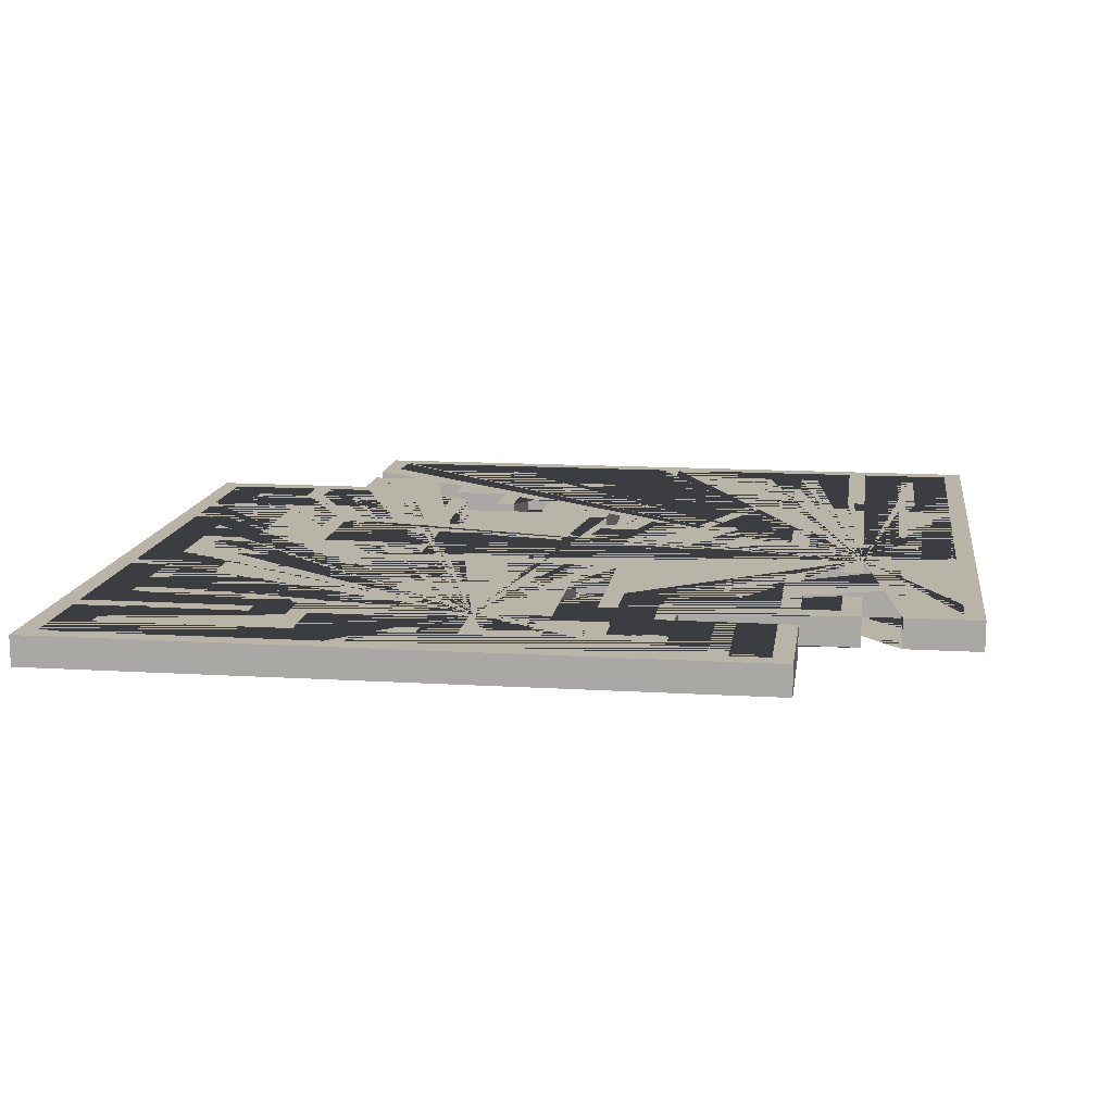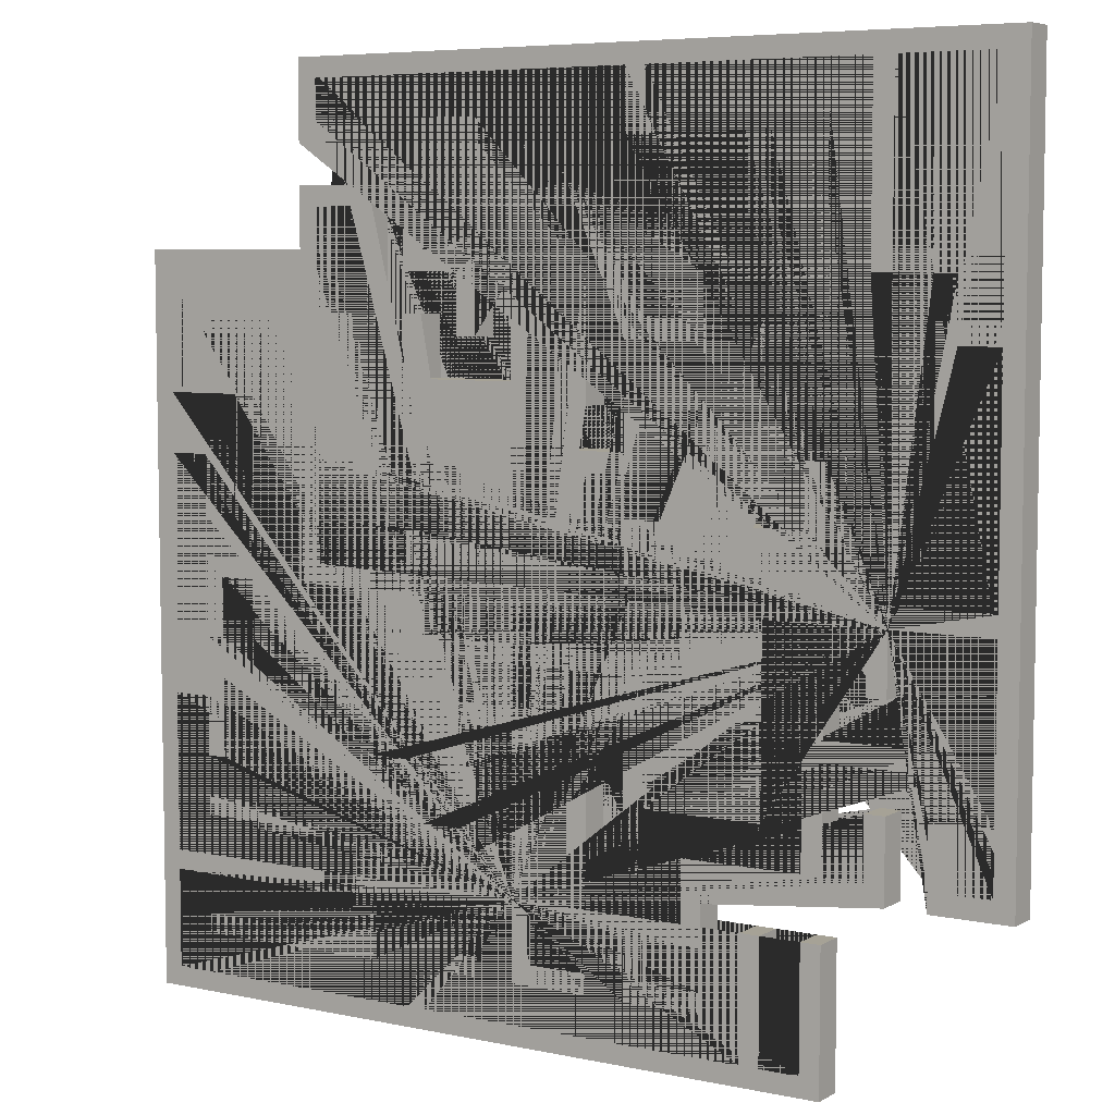
<metadata>
{"format":"obj","ext":"obj","renderer":"f3d","projection":"perspective","resolution":1024,"background":"white","views":[{"elev":13.2,"azim":-172.1,"up":"+Y"},{"elev":6.3,"azim":-147.6,"up":"+Z"}]}
</metadata>
<code>
g Mesh1 Model
v 3952 0 -4550
v 2994 0 -4550
v 2994 0 -3592
v 3353 0 -3592
v 3353 0 -3473
v 2515 0 -3473
v 2515 0 -4550
v 1916 0 -4550
v 1916 0 -4191
v 1198 0 -4191
v 1198 0 -3114
v 1078 0 -3114
v 1078 0 -3473
v 479 0 -3473
v 479 0 -3114
v 359.2 0 -3114
v 359.2 0 -3592
v 1078 0 -3592
v 1078 0 -4191
v 838.2 0 -4191
v 838.2 0 -3832
v 718.5 0 -3832
v 718.5 0 -4311
v 1796 0 -4311
v 1796 0 -4670
v 2156 0 -4670
v 2156 0 -4910
v 1796 0 -4910
v 1796 0 -5030
v 2275 0 -5030
v 2275 0 -4670
v 2634 0 -4670
v 2634 0 -3592
v 2874 0 -3592
v 2874 0 -4910
v 2515 0 -4910
v 2515 0 -5030
v 2994 0 -5030
v 2994 0 -4670
v 3952 0 -4670
v 3952 0 -5030
v 5149 0 -5030
v 5149 0 -4910
v 4072 0 -4910
v 4072 0 -4311
v 5149 0 -4311
v 5149 0 -4191
v 4790 0 -4191
v 4790 0 -3473
v 4431 0 -3473
v 4431 0 -3233
v 4790 0 -3233
v 4790 0 -2874
v 5030 0 -2874
v 5030 0 -3233
v 5149 0 -3233
v 5149 0 -2754
v 4790 0 -2754
v 4790 0 -1796
v 5389 0 -1796
v 5389 0 -2036
v 5030 0 -2036
v 5030 0 -2515
v 5149 0 -2515
v 5149 0 -2156
v 5389 0 -2156
v 5389 0 -3473
v 5030 0 -3473
v 5030 0 -3952
v 5149 0 -3952
v 5149 0 -3592
v 5389 0 -3592
v 5389 0 -4550
v 4311 0 -4550
v 4311 0 -4670
v 5389 0 -4670
v 5389 0 -5269
v 3712 0 -5269
v 3712 0 -4910
v 3233 0 -4910
v 3233 0 -5030
v 3592 0 -5030
v 3592 0 -5269
v 1557 0 -5269
v 1557 0 -4550
v 1437 0 -4550
v 1437 0 -5269
v 1198 0 -5269
v 1198 0 -4550
v 1078 0 -4550
v 1078 0 -5389
v 5508 0 -5389
v 5508 0 -958
v 4431 0 -958
v 4431 0 -598.8
v 3952 0 -598.8
v 3952 0 -1437
v 4431 0 -1437
v 4431 0 -1317
v 4072 0 -1317
v 4072 0 -718.5
v 4311 0 -718.5
v 4311 0 -1078
v 4670 0 -1078
v 4670 0 -1437
v 5149 0 -1437
v 5149 0 -1317
v 4790 0 -1317
v 4790 0 -1078
v 5389 0 -1078
v 5389 0 -1676
v 3712 0 -1676
v 3712 0 -1317
v 3592 0 -1317
v 3592 0 -1676
v 2994 0 -1676
v 2994 0 -958
v 2515 0 -958
v 2515 0 -1796
v 2634 0 -1796
v 2634 0 -1078
v 2874 0 -1078
v 2874 0 -1796
v 3592 0 -1796
v 3592 0 -2036
v 2874 0 -2036
v 2874 0 -2156
v 3233 0 -2156
v 3233 0 -2395
v 2634 0 -2395
v 2634 0 -2036
v 2275 0 -2036
v 2275 0 -1676
v 1796 0 -1676
v 1796 0 -1796
v 2156 0 -1796
v 2156 0 -2036
v 1557 0 -2036
v 1557 0 -1317
v 1437 0 -1317
v 1437 0 -1676
v 1078 0 -1676
v 1078 0 -1796
v 1437 0 -1796
v 1437 0 -2156
v 2515 0 -2156
v 2515 0 -2515
v 3233 0 -2515
v 3233 0 -2874
v 3353 0 -2874
v 3353 0 -2156
v 3712 0 -2156
v 3712 0 -1796
v 4670 0 -1796
v 4670 0 -3114
v 4311 0 -3114
v 4311 0 -3592
v 4670 0 -3592
v 4670 0 -4191
v 3952 0 -4191
f 1 2 3 4 5 6 7 8 9 10 11 12 13 14 15 16 17 18 19 20 21 22 23 24 25 26 27 28 29 30 31 32 33 34 35 36 37 38 39 40 41 42 43 44 45 46 47 48 49 50 51 52 53 54 55 56 57 58 59 60 61 62 63 64 65 66 67 68 69 70 71 72 73 74 75 76 77 78 79 80 81 82 83 84 85 86 87 88 89 90 91 92 93 94 95 96 97 98 99 100 101 102 103 104 105 106 107 108 109 110 111 112 113 114 115 116 117 118 119 120 121 122 123 124 125 126 127 128 129 130 131 132 133 134 135 136 137 138 139 140 141 142 143 144 145 146 147 148 149 150 151 152 153 154 155 156 157 158 159 160
v 3952 189.1 -4550
v 2994 189.1 -4550
f 2 1 161 162
v 3952 189.1 -4191
f 1 160 163 161
v 4670 189.1 -4191
f 160 159 164 163
v 4670 189.1 -3592
f 159 158 165 164
v 4311 189.1 -3592
f 158 157 166 165
v 4311 189.1 -3114
f 157 156 167 166
v 4670 189.1 -3114
f 156 155 168 167
v 4670 189.1 -1796
f 155 154 169 168
v 3712 189.1 -1796
f 154 153 170 169
v 3712 189.1 -2156
f 153 152 171 170
v 3353 189.1 -2156
f 152 151 172 171
v 3353 189.1 -2874
f 151 150 173 172
v 3233 189.1 -2874
f 150 149 174 173
v 3233 189.1 -2515
f 149 148 175 174
v 2515 189.1 -2515
f 148 147 176 175
v 2515 189.1 -2156
f 147 146 177 176
v 1437 189.1 -2156
f 146 145 178 177
v 1437 189.1 -1796
f 145 144 179 178
v 1078 189.1 -1796
f 144 143 180 179
v 1078 189.1 -1676
f 143 142 181 180
v 1437 189.1 -1676
f 142 141 182 181
v 1437 189.1 -1317
f 141 140 183 182
v 1557 189.1 -1317
f 140 139 184 183
v 1557 189.1 -2036
f 139 138 185 184
v 2156 189.1 -2036
f 138 137 186 185
v 2156 189.1 -1796
f 137 136 187 186
v 1796 189.1 -1796
f 136 135 188 187
v 1796 189.1 -1676
f 135 134 189 188
v 2275 189.1 -1676
f 134 133 190 189
v 2275 189.1 -2036
f 133 132 191 190
v 2634 189.1 -2036
f 132 131 192 191
v 2634 189.1 -2395
f 131 130 193 192
v 3233 189.1 -2395
f 130 129 194 193
v 3233 189.1 -2156
f 129 128 195 194
v 2874 189.1 -2156
f 128 127 196 195
v 2874 189.1 -2036
f 127 126 197 196
v 3592 189.1 -2036
f 126 125 198 197
v 3592 189.1 -1796
f 125 124 199 198
v 2874 189.1 -1796
f 124 123 200 199
v 2874 189.1 -1078
f 123 122 201 200
v 2634 189.1 -1078
f 122 121 202 201
v 2634 189.1 -1796
f 121 120 203 202
v 2515 189.1 -1796
f 120 119 204 203
v 2515 189.1 -958
f 119 118 205 204
v 2994 189.1 -958
f 118 117 206 205
v 2994 189.1 -1676
f 117 116 207 206
v 3592 189.1 -1676
f 116 115 208 207
v 3592 189.1 -1317
f 115 114 209 208
v 3712 189.1 -1317
f 114 113 210 209
v 3712 189.1 -1676
f 113 112 211 210
v 5389 189.1 -1676
f 112 111 212 211
v 5389 189.1 -1078
f 111 110 213 212
v 4790 189.1 -1078
f 110 109 214 213
v 4790 189.1 -1317
f 109 108 215 214
v 5149 189.1 -1317
f 108 107 216 215
v 5149 189.1 -1437
f 107 106 217 216
v 4670 189.1 -1437
f 106 105 218 217
v 4670 189.1 -1078
f 105 104 219 218
v 4311 189.1 -1078
f 104 103 220 219
v 4311 189.1 -718.5
f 103 102 221 220
v 4072 189.1 -718.5
f 102 101 222 221
v 4072 189.1 -1317
f 101 100 223 222
v 4431 189.1 -1317
f 100 99 224 223
v 4431 189.1 -1437
f 99 98 225 224
v 3952 189.1 -1437
f 98 97 226 225
v 3952 189.1 -598.8
f 97 96 227 226
v 4431 189.1 -598.8
f 96 95 228 227
v 4431 189.1 -958
f 95 94 229 228
v 5508 189.1 -958
f 94 93 230 229
v 5508 189.1 -5389
f 93 92 231 230
v 1078 189.1 -5389
f 92 91 232 231
v 1078 189.1 -4550
f 91 90 233 232
v 1198 189.1 -4550
f 90 89 234 233
v 1198 189.1 -5269
f 89 88 235 234
v 1437 189.1 -5269
f 88 87 236 235
v 1437 189.1 -4550
f 87 86 237 236
v 1557 189.1 -4550
f 86 85 238 237
v 1557 189.1 -5269
f 85 84 239 238
v 3592 189.1 -5269
f 84 83 240 239
v 3592 189.1 -5030
f 83 82 241 240
v 3233 189.1 -5030
f 82 81 242 241
v 3233 189.1 -4910
f 81 80 243 242
v 3712 189.1 -4910
f 80 79 244 243
v 3712 189.1 -5269
f 79 78 245 244
v 5389 189.1 -5269
f 78 77 246 245
v 5389 189.1 -4670
f 77 76 247 246
v 4311 189.1 -4670
f 76 75 248 247
v 4311 189.1 -4550
f 75 74 249 248
v 5389 189.1 -4550
f 74 73 250 249
v 5389 189.1 -3592
f 73 72 251 250
v 5149 189.1 -3592
f 72 71 252 251
v 5149 189.1 -3952
f 71 70 253 252
v 5030 189.1 -3952
f 70 69 254 253
v 5030 189.1 -3473
f 69 68 255 254
v 5389 189.1 -3473
f 68 67 256 255
v 5389 189.1 -2156
f 67 66 257 256
v 5149 189.1 -2156
f 66 65 258 257
v 5149 189.1 -2515
f 65 64 259 258
v 5030 189.1 -2515
f 64 63 260 259
v 5030 189.1 -2036
f 63 62 261 260
v 5389 189.1 -2036
f 62 61 262 261
v 5389 189.1 -1796
f 61 60 263 262
v 4790 189.1 -1796
f 60 59 264 263
v 4790 189.1 -2754
f 59 58 265 264
v 5149 189.1 -2754
f 58 57 266 265
v 5149 189.1 -3233
f 57 56 267 266
v 5030 189.1 -3233
f 56 55 268 267
v 5030 189.1 -2874
f 55 54 269 268
v 4790 189.1 -2874
f 54 53 270 269
v 4790 189.1 -3233
f 53 52 271 270
v 4431 189.1 -3233
f 52 51 272 271
v 4431 189.1 -3473
f 51 50 273 272
v 4790 189.1 -3473
f 50 49 274 273
v 4790 189.1 -4191
f 49 48 275 274
v 5149 189.1 -4191
f 48 47 276 275
v 5149 189.1 -4311
f 47 46 277 276
v 4072 189.1 -4311
f 46 45 278 277
v 4072 189.1 -4910
f 45 44 279 278
v 5149 189.1 -4910
f 44 43 280 279
v 5149 189.1 -5030
f 43 42 281 280
v 3952 189.1 -5030
f 42 41 282 281
v 3952 189.1 -4670
f 41 40 283 282
v 2994 189.1 -4670
f 40 39 284 283
v 2994 189.1 -5030
f 39 38 285 284
v 2515 189.1 -5030
f 38 37 286 285
v 2515 189.1 -4910
f 37 36 287 286
v 2874 189.1 -4910
f 36 35 288 287
v 2874 189.1 -3592
f 35 34 289 288
v 2634 189.1 -3592
f 34 33 290 289
v 2634 189.1 -4670
f 33 32 291 290
v 2275 189.1 -4670
f 32 31 292 291
v 2275 189.1 -5030
f 31 30 293 292
v 1796 189.1 -5030
f 30 29 294 293
v 1796 189.1 -4910
f 29 28 295 294
v 2156 189.1 -4910
f 28 27 296 295
v 2156 189.1 -4670
f 27 26 297 296
v 1796 189.1 -4670
f 26 25 298 297
v 1796 189.1 -4311
f 25 24 299 298
v 718.5 189.1 -4311
f 24 23 300 299
v 718.5 189.1 -3832
f 23 22 301 300
v 838.2 189.1 -3832
f 22 21 302 301
v 838.2 189.1 -4191
f 21 20 303 302
v 1078 189.1 -4191
f 20 19 304 303
v 1078 189.1 -3592
f 19 18 305 304
v 359.2 189.1 -3592
f 18 17 306 305
v 359.2 189.1 -3114
f 17 16 307 306
v 479 189.1 -3114
f 16 15 308 307
v 479 189.1 -3473
f 15 14 309 308
v 1078 189.1 -3473
f 14 13 310 309
v 1078 189.1 -3114
f 13 12 311 310
v 1198 189.1 -3114
f 12 11 312 311
v 1198 189.1 -4191
f 11 10 313 312
v 1916 189.1 -4191
f 10 9 314 313
v 1916 189.1 -4550
f 9 8 315 314
v 2515 189.1 -4550
f 8 7 316 315
v 2515 189.1 -3473
f 7 6 317 316
v 3353 189.1 -3473
f 6 5 318 317
v 3353 189.1 -3592
f 5 4 319 318
v 2994 189.1 -3592
f 4 3 320 319
f 3 2 162 320
f 162 161 163 164 165 166 167 168 169 170 171 172 173 174 175 176 177 178 179 180 181 182 183 184 185 186 187 188 189 190 191 192 193 194 195 196 197 198 199 200 201 202 203 204 205 206 207 208 209 210 211 212 213 214 215 216 217 218 219 220 221 222 223 224 225 226 227 228 229 230 231 232 233 234 235 236 237 238 239 240 241 242 243 244 245 246 247 248 249 250 251 252 253 254 255 256 257 258 259 260 261 262 263 264 265 266 267 268 269 270 271 272 273 274 275 276 277 278 279 280 281 282 283 284 285 286 287 288 289 290 291 292 293 294 295 296 297 298 299 300 301 302 303 304 305 306 307 308 309 310 311 312 313 314 315 316 317 318 319 320
g Mesh2 Model
v 3353 0 -1078
v 3712 0 -1078
v 3712 0 -598.8
v 3592 0 -598.8
v 3592 0 -958
v 3353 0 -958
v 3353 0 -598.8
v 2634 0 -598.8
v 2634 0 -359.2
v 2994 0 -359.2
v 2994 0 -239.5
v 2515 0 -239.5
v 2515 0 -598.8
v 1796 0 -598.8
v 1796 0 -718.5
v 2156 0 -718.5
v 2156 0 -1317
v 1916 0 -1317
v 1916 0 -958
v 1078 0 -958
v 1078 0 -1317
v 718.5 0 -1317
v 718.5 0 -2395
v 359.2 0 -2395
v 359.2 0 -2515
v 838.2 0 -2515
v 838.2 0 -1437
v 1198 0 -1437
v 1198 0 -1078
v 1796 0 -1078
v 1796 0 -1437
v 2275 0 -1437
v 2275 0 -718.5
v 3233 0 -718.5
v 3233 0 -1437
v 3353 0 -1437
f 321 322 323 324 325 326 327 328 329 330 331 332 333 334 335 336 337 338 339 340 341 342 343 344 345 346 347 348 349 350 351 352 353 354 355 356
v 3353 189.1 -1078
v 3712 189.1 -1078
f 322 321 357 358
v 3353 189.1 -1437
f 321 356 359 357
v 3233 189.1 -1437
f 356 355 360 359
v 3233 189.1 -718.5
f 355 354 361 360
v 2275 189.1 -718.5
f 354 353 362 361
v 2275 189.1 -1437
f 353 352 363 362
v 1796 189.1 -1437
f 352 351 364 363
v 1796 189.1 -1078
f 351 350 365 364
v 1198 189.1 -1078
f 350 349 366 365
v 1198 189.1 -1437
f 349 348 367 366
v 838.2 189.1 -1437
f 348 347 368 367
v 838.2 189.1 -2515
f 347 346 369 368
v 359.2 189.1 -2515
f 346 345 370 369
v 359.2 189.1 -2395
f 345 344 371 370
v 718.5 189.1 -2395
f 344 343 372 371
v 718.5 189.1 -1317
f 343 342 373 372
v 1078 189.1 -1317
f 342 341 374 373
v 1078 189.1 -958
f 341 340 375 374
v 1916 189.1 -958
f 340 339 376 375
v 1916 189.1 -1317
f 339 338 377 376
v 2156 189.1 -1317
f 338 337 378 377
v 2156 189.1 -718.5
f 337 336 379 378
v 1796 189.1 -718.5
f 336 335 380 379
v 1796 189.1 -598.8
f 335 334 381 380
v 2515 189.1 -598.8
f 334 333 382 381
v 2515 189.1 -239.5
f 333 332 383 382
v 2994 189.1 -239.5
f 332 331 384 383
v 2994 189.1 -359.2
f 331 330 385 384
v 2634 189.1 -359.2
f 330 329 386 385
v 2634 189.1 -598.8
f 329 328 387 386
v 3353 189.1 -598.8
f 328 327 388 387
v 3353 189.1 -958
f 327 326 389 388
v 3592 189.1 -958
f 326 325 390 389
v 3592 189.1 -598.8
f 325 324 391 390
v 3712 189.1 -598.8
f 324 323 392 391
f 323 322 358 392
f 387 388 389 390 391 392 358 357 359 360 361 362 363 364 365 366 367 368 369 370 371 372 373 374 375 376 377 378 379 380 381 382 383 384 385 386
g Mesh3 Model
v 4311 0 -0
v 4311 0 -239.5
v 3233 0 -239.5
v 3233 0 -359.2
v 4431 0 -359.2
v 4431 0 119.8
v 0 0 119.8
v 0 0 -4311
v 479 0 -4311
v 479 0 -4191
v 119.8 0 -4191
v 119.8 0 -3952
v 479 0 -3952
v 479 0 -3832
v 119.8 0 -3832
v 119.8 0 -2874
v 718.5 0 -2874
v 718.5 0 -3233
v 838.2 0 -3233
v 838.2 0 -2874
v 1437 0 -2874
v 1437 0 -3952
v 2156 0 -3952
v 2156 0 -4311
v 2275 0 -4311
v 2275 0 -3233
v 3952 0 -3233
v 3952 0 -3832
v 3712 0 -3832
v 3712 0 -3473
v 3592 0 -3473
v 3592 0 -4191
v 3353 0 -4191
v 3353 0 -3832
v 3233 0 -3832
v 3233 0 -4311
v 3712 0 -4311
v 3712 0 -3952
v 4431 0 -3952
v 4431 0 -3832
v 4072 0 -3832
v 4072 0 -3114
v 3712 0 -3114
v 3712 0 -2515
v 4072 0 -2515
v 4072 0 -2156
v 4311 0 -2156
v 4311 0 -2754
v 3952 0 -2754
v 3952 0 -2874
v 4431 0 -2874
v 4431 0 -2036
v 3952 0 -2036
v 3952 0 -2395
v 3592 0 -2395
v 3592 0 -3114
v 2994 0 -3114
v 2994 0 -2754
v 2275 0 -2754
v 2275 0 -2395
v 1198 0 -2395
v 1198 0 -2036
v 1078 0 -2036
v 1078 0 -2515
v 1796 0 -2515
v 1796 0 -3592
v 1916 0 -3592
v 1916 0 -2515
v 2156 0 -2515
v 2156 0 -2874
v 2874 0 -2874
v 2874 0 -3114
v 2156 0 -3114
v 2156 0 -3832
v 1557 0 -3832
v 1557 0 -2754
v 119.8 0 -2754
v 119.8 0 -1437
v 359.2 0 -1437
v 359.2 0 -2156
v 479 0 -2156
v 479 0 -1317
v 119.8 0 -1317
v 119.8 0 -0
v 718.5 0 -0
v 718.5 0 -958
v 479 0 -958
v 479 0 -239.5
v 359.2 0 -239.5
v 359.2 0 -1078
v 838.2 0 -1078
v 838.2 0 -0
v 2156 0 -0
v 2156 0 -239.5
v 1437 0 -239.5
v 1437 0 -598.8
v 1198 0 -598.8
v 1198 0 -239.5
v 1078 0 -239.5
v 1078 0 -718.5
v 1557 0 -718.5
v 1557 0 -359.2
v 2275 0 -359.2
v 2275 0 -0
f 393 394 395 396 397 398 399 400 401 402 403 404 405 406 407 408 409 410 411 412 413 414 415 416 417 418 419 420 421 422 423 424 425 426 427 428 429 430 431 432 433 434 435 436 437 438 439 440 441 442 443 444 445 446 447 448 449 450 451 452 453 454 455 456 457 458 459 460 461 462 463 464 465 466 467 468 469 470 471 472 473 474 475 476 477 478 479 480 481 482 483 484 485 486 487 488 489 490 491 492 493 494 495 496
v 4311 189.1 -0
v 4311 189.1 -239.5
f 394 393 497 498
v 2275 189.1 -0
f 393 496 499 497
v 2275 189.1 -359.2
f 496 495 500 499
v 1557 189.1 -359.2
f 495 494 501 500
v 1557 189.1 -718.5
f 494 493 502 501
v 1078 189.1 -718.5
f 493 492 503 502
v 1078 189.1 -239.5
f 492 491 504 503
v 1198 189.1 -239.5
f 491 490 505 504
v 1198 189.1 -598.8
f 490 489 506 505
v 1437 189.1 -598.8
f 489 488 507 506
v 1437 189.1 -239.5
f 488 487 508 507
v 2156 189.1 -239.5
f 487 486 509 508
v 2156 189.1 -0
f 486 485 510 509
v 838.2 189.1 -0
f 485 484 511 510
v 838.2 189.1 -1078
f 484 483 512 511
v 359.2 189.1 -1078
f 483 482 513 512
v 359.2 189.1 -239.5
f 482 481 514 513
v 479 189.1 -239.5
f 481 480 515 514
v 479 189.1 -958
f 480 479 516 515
v 718.5 189.1 -958
f 479 478 517 516
v 718.5 189.1 -0
f 478 477 518 517
v 119.8 189.1 -0
f 477 476 519 518
v 119.8 189.1 -1317
f 476 475 520 519
v 479 189.1 -1317
f 475 474 521 520
v 479 189.1 -2156
f 474 473 522 521
v 359.2 189.1 -2156
f 473 472 523 522
v 359.2 189.1 -1437
f 472 471 524 523
v 119.8 189.1 -1437
f 471 470 525 524
v 119.8 189.1 -2754
f 470 469 526 525
v 1557 189.1 -2754
f 469 468 527 526
v 1557 189.1 -3832
f 468 467 528 527
v 2156 189.1 -3832
f 467 466 529 528
v 2156 189.1 -3114
f 466 465 530 529
v 2874 189.1 -3114
f 465 464 531 530
v 2874 189.1 -2874
f 464 463 532 531
v 2156 189.1 -2874
f 463 462 533 532
v 2156 189.1 -2515
f 462 461 534 533
v 1916 189.1 -2515
f 461 460 535 534
v 1916 189.1 -3592
f 460 459 536 535
v 1796 189.1 -3592
f 459 458 537 536
v 1796 189.1 -2515
f 458 457 538 537
v 1078 189.1 -2515
f 457 456 539 538
v 1078 189.1 -2036
f 456 455 540 539
v 1198 189.1 -2036
f 455 454 541 540
v 1198 189.1 -2395
f 454 453 542 541
v 2275 189.1 -2395
f 453 452 543 542
v 2275 189.1 -2754
f 452 451 544 543
v 2994 189.1 -2754
f 451 450 545 544
v 2994 189.1 -3114
f 450 449 546 545
v 3592 189.1 -3114
f 449 448 547 546
v 3592 189.1 -2395
f 448 447 548 547
v 3952 189.1 -2395
f 447 446 549 548
v 3952 189.1 -2036
f 446 445 550 549
v 4431 189.1 -2036
f 445 444 551 550
v 4431 189.1 -2874
f 444 443 552 551
v 3952 189.1 -2874
f 443 442 553 552
v 3952 189.1 -2754
f 442 441 554 553
v 4311 189.1 -2754
f 441 440 555 554
v 4311 189.1 -2156
f 440 439 556 555
v 4072 189.1 -2156
f 439 438 557 556
v 4072 189.1 -2515
f 438 437 558 557
v 3712 189.1 -2515
f 437 436 559 558
v 3712 189.1 -3114
f 436 435 560 559
v 4072 189.1 -3114
f 435 434 561 560
v 4072 189.1 -3832
f 434 433 562 561
v 4431 189.1 -3832
f 433 432 563 562
v 4431 189.1 -3952
f 432 431 564 563
v 3712 189.1 -3952
f 431 430 565 564
v 3712 189.1 -4311
f 430 429 566 565
v 3233 189.1 -4311
f 429 428 567 566
v 3233 189.1 -3832
f 428 427 568 567
v 3353 189.1 -3832
f 427 426 569 568
v 3353 189.1 -4191
f 426 425 570 569
v 3592 189.1 -4191
f 425 424 571 570
v 3592 189.1 -3473
f 424 423 572 571
v 3712 189.1 -3473
f 423 422 573 572
v 3712 189.1 -3832
f 422 421 574 573
v 3952 189.1 -3832
f 421 420 575 574
v 3952 189.1 -3233
f 420 419 576 575
v 2275 189.1 -3233
f 419 418 577 576
v 2275 189.1 -4311
f 418 417 578 577
v 2156 189.1 -4311
f 417 416 579 578
v 2156 189.1 -3952
f 416 415 580 579
v 1437 189.1 -3952
f 415 414 581 580
v 1437 189.1 -2874
f 414 413 582 581
v 838.2 189.1 -2874
f 413 412 583 582
v 838.2 189.1 -3233
f 412 411 584 583
v 718.5 189.1 -3233
f 411 410 585 584
v 718.5 189.1 -2874
f 410 409 586 585
v 119.8 189.1 -2874
f 409 408 587 586
v 119.8 189.1 -3832
f 408 407 588 587
v 479 189.1 -3832
f 407 406 589 588
v 479 189.1 -3952
f 406 405 590 589
v 119.8 189.1 -3952
f 405 404 591 590
v 119.8 189.1 -4191
f 404 403 592 591
v 479 189.1 -4191
f 403 402 593 592
v 479 189.1 -4311
f 402 401 594 593
v 0 189.1 -4311
f 401 400 595 594
v 0 189.1 119.8
f 400 399 596 595
v 4431 189.1 119.8
f 399 398 597 596
v 4431 189.1 -359.2
f 398 397 598 597
v 3233 189.1 -359.2
f 397 396 599 598
v 3233 189.1 -239.5
f 396 395 600 599
f 395 394 498 600
f 586 587 588 589 590 591 592 593 594 595 596 597 598 599 600 498 497 499 500 501 502 503 504 505 506 507 508 509 510 511 512 513 514 515 516 517 518 519 520 521 522 523 524 525 526 527 528 529 530 531 532 533 534 535 536 537 538 539 540 541 542 543 544 545 546 547 548 549 550 551 552 553 554 555 556 557 558 559 560 561 562 563 564 565 566 567 568 569 570 571 572 573 574 575 576 577 578 579 580 581 582 583 584 585

</code>
